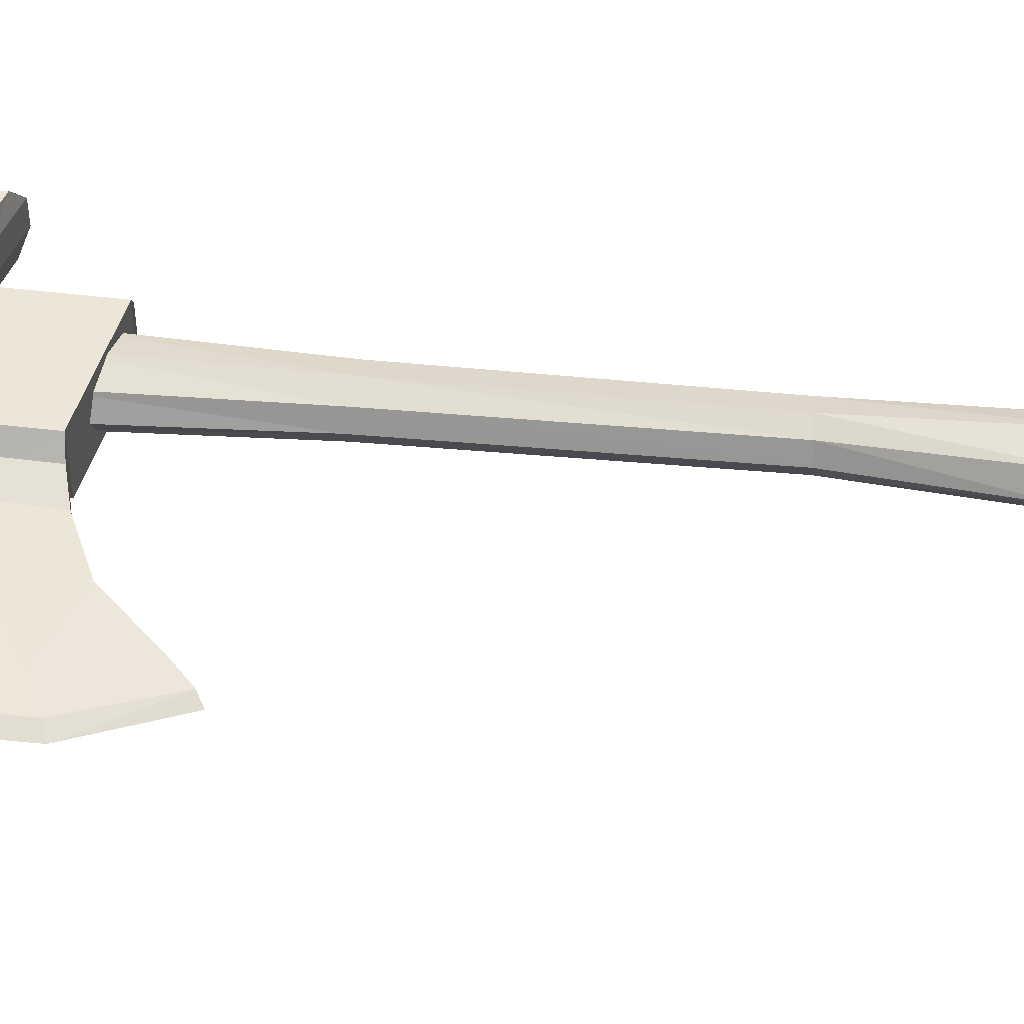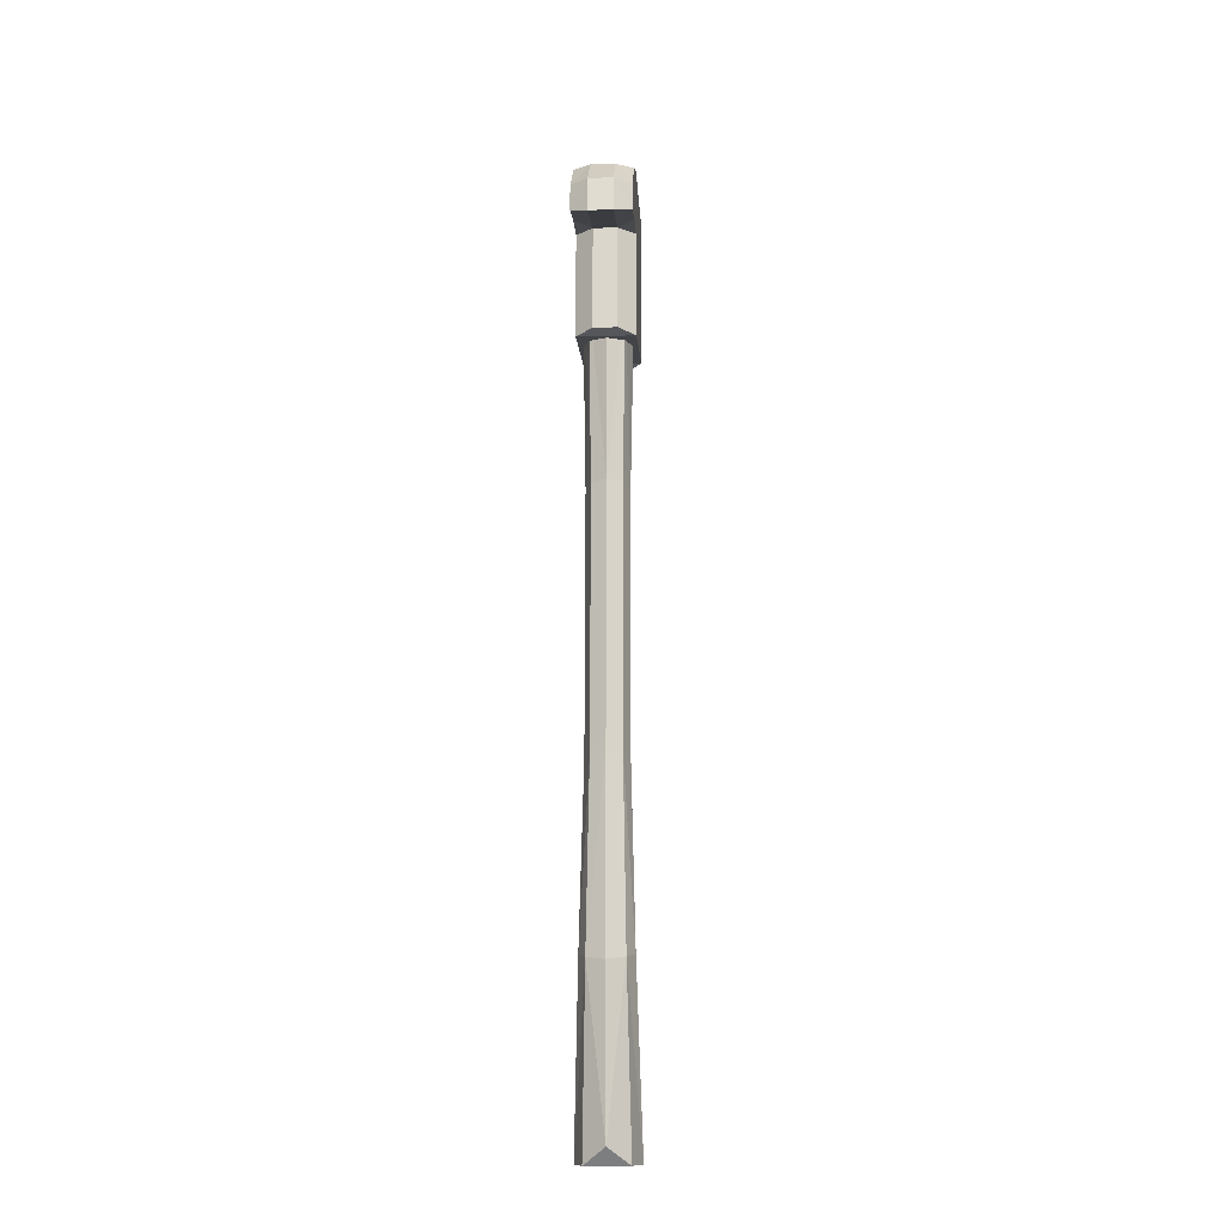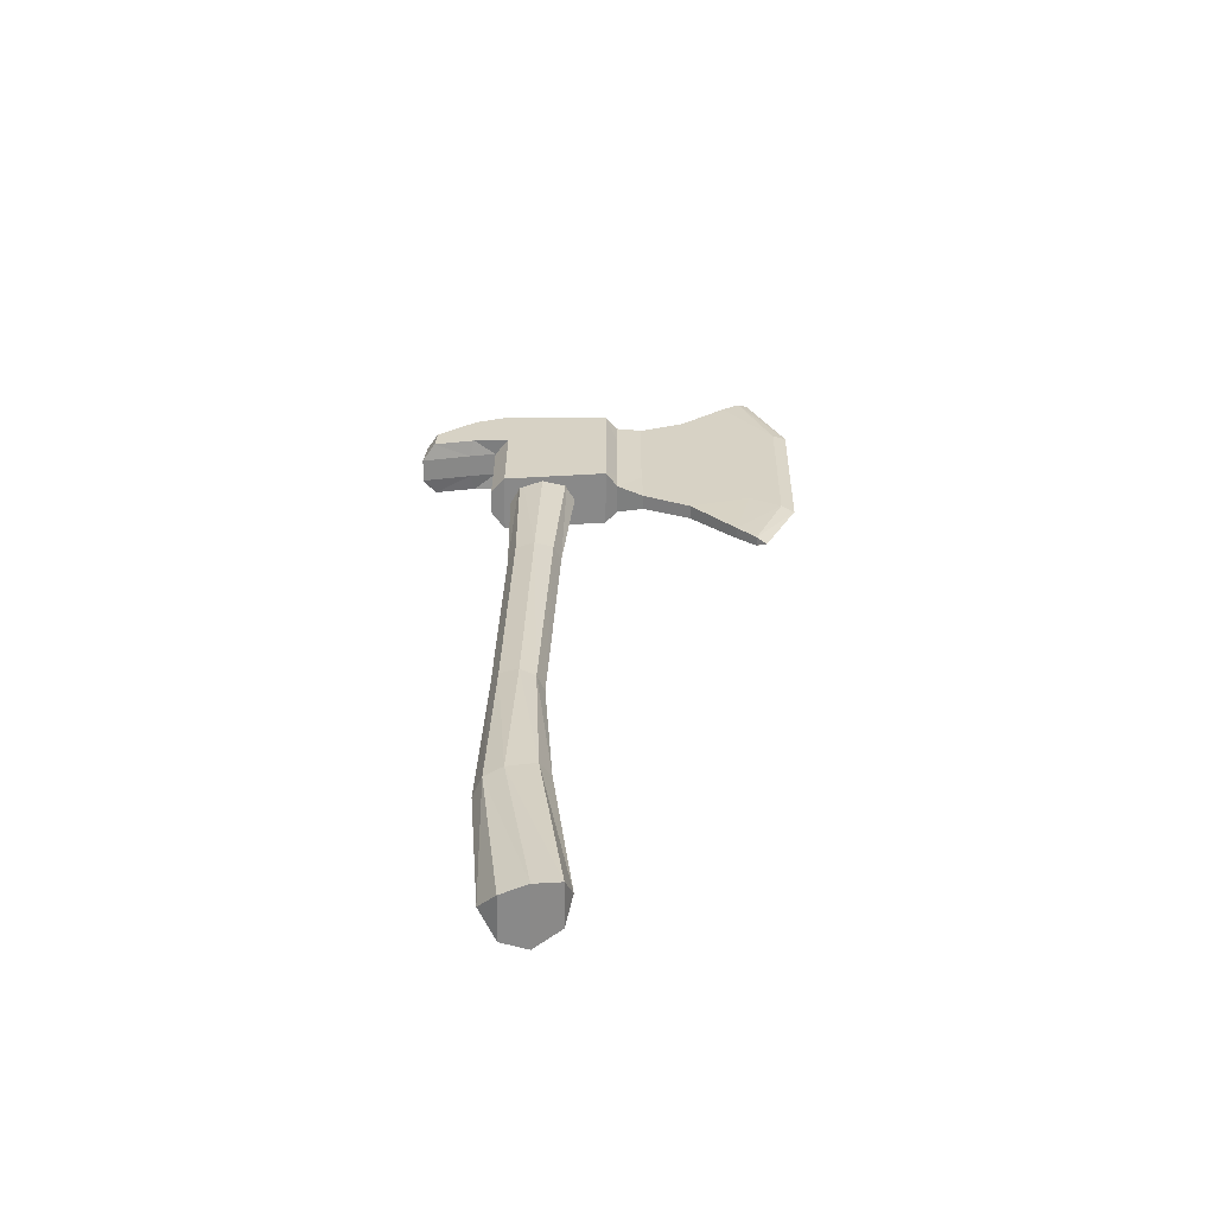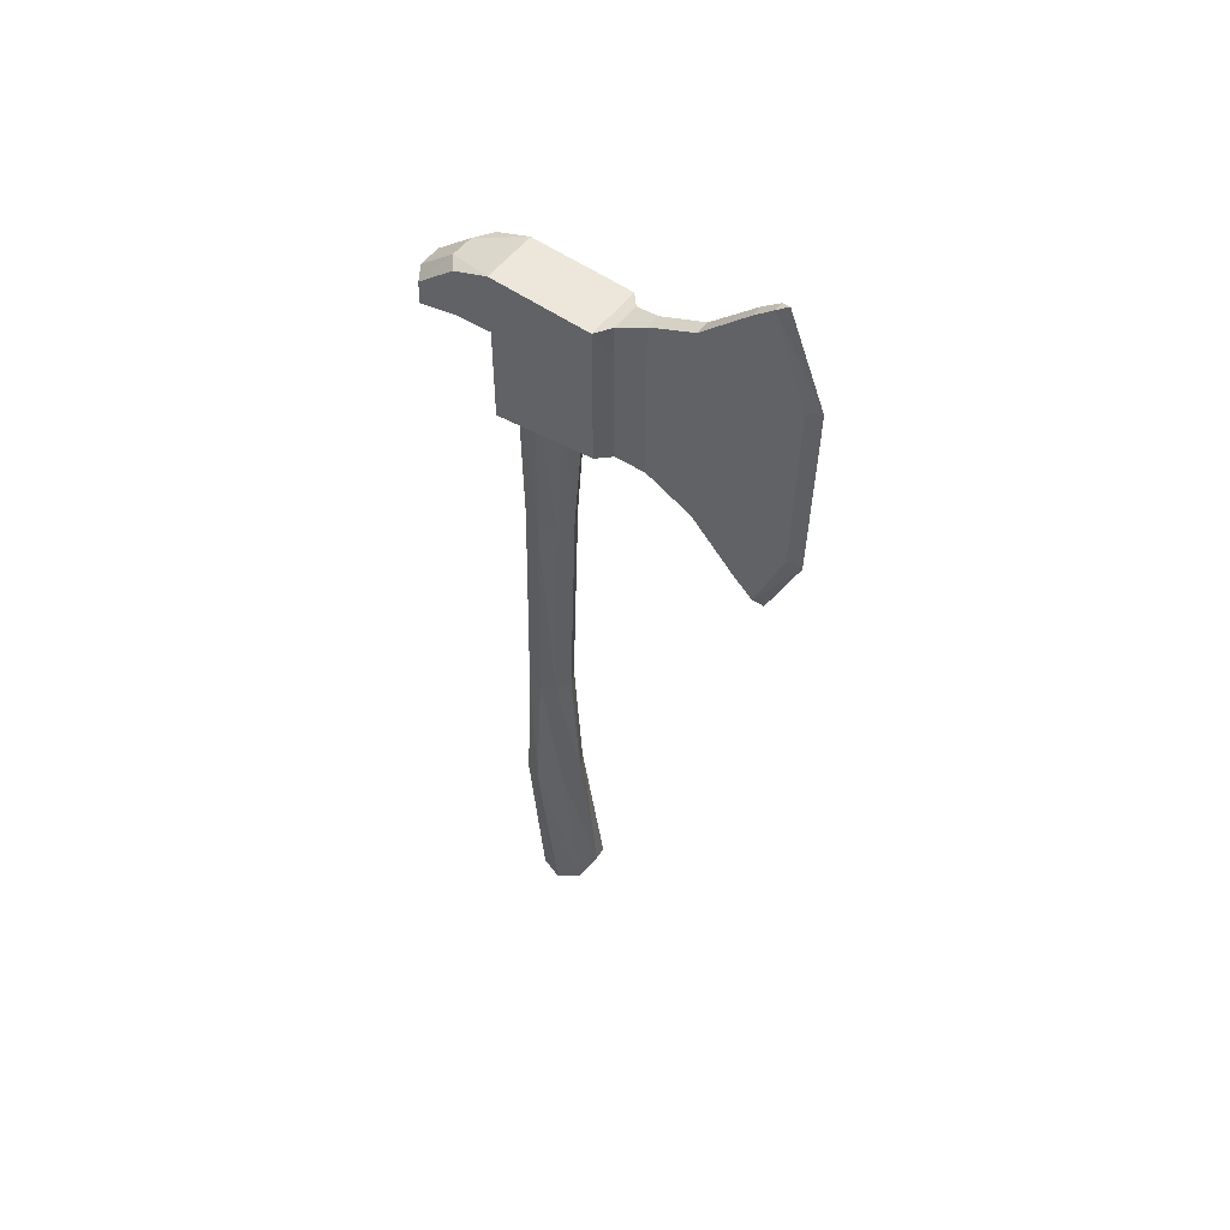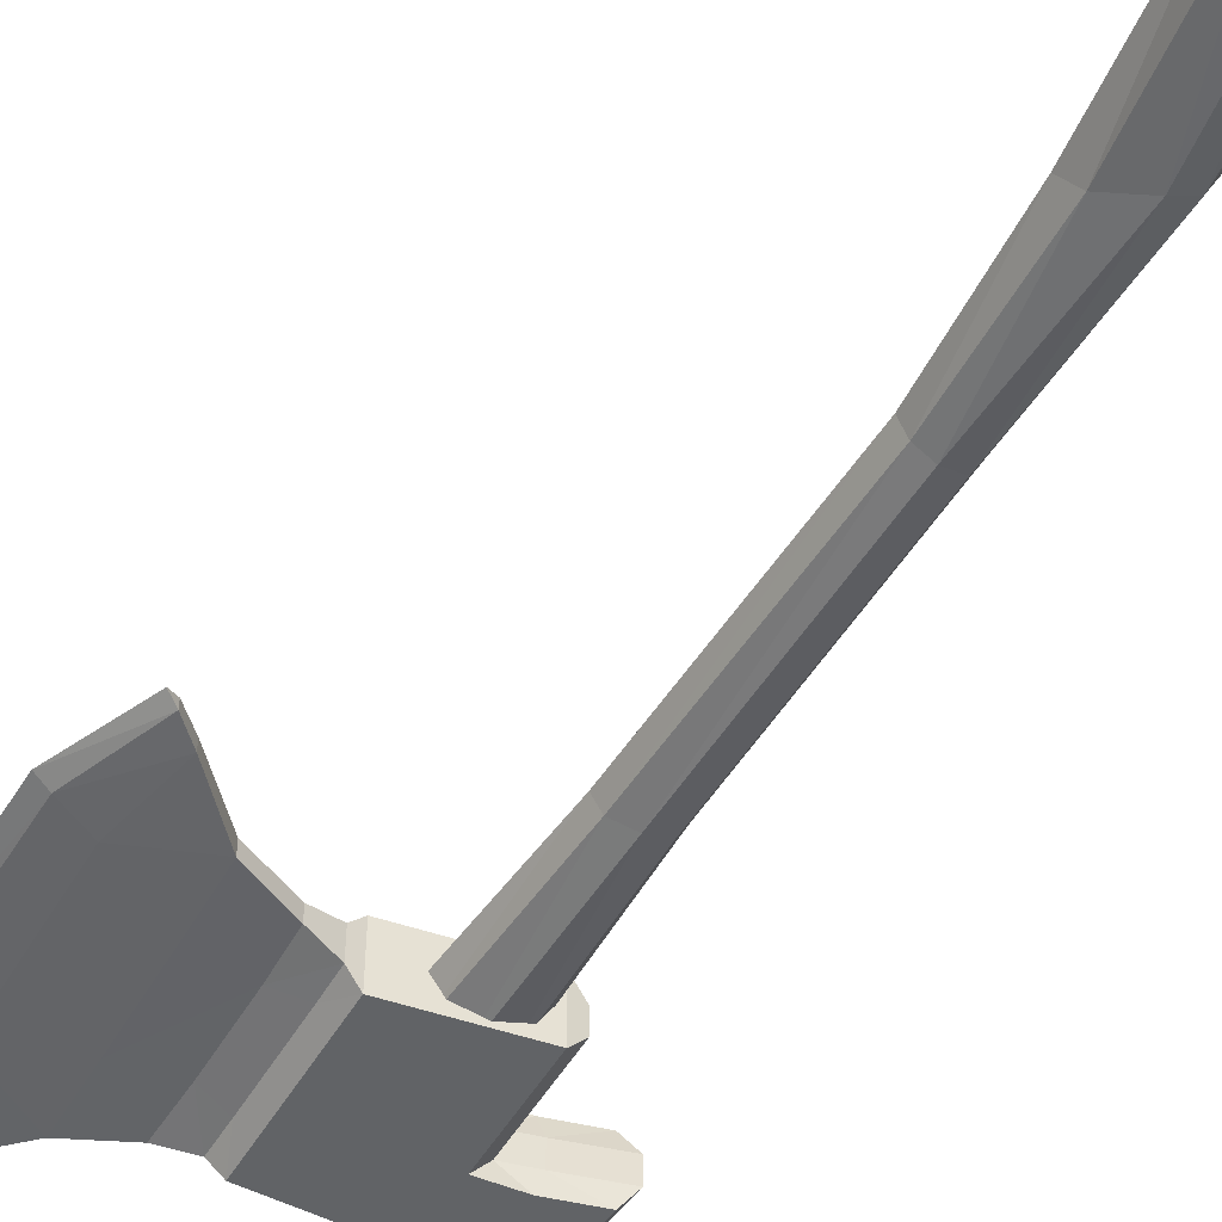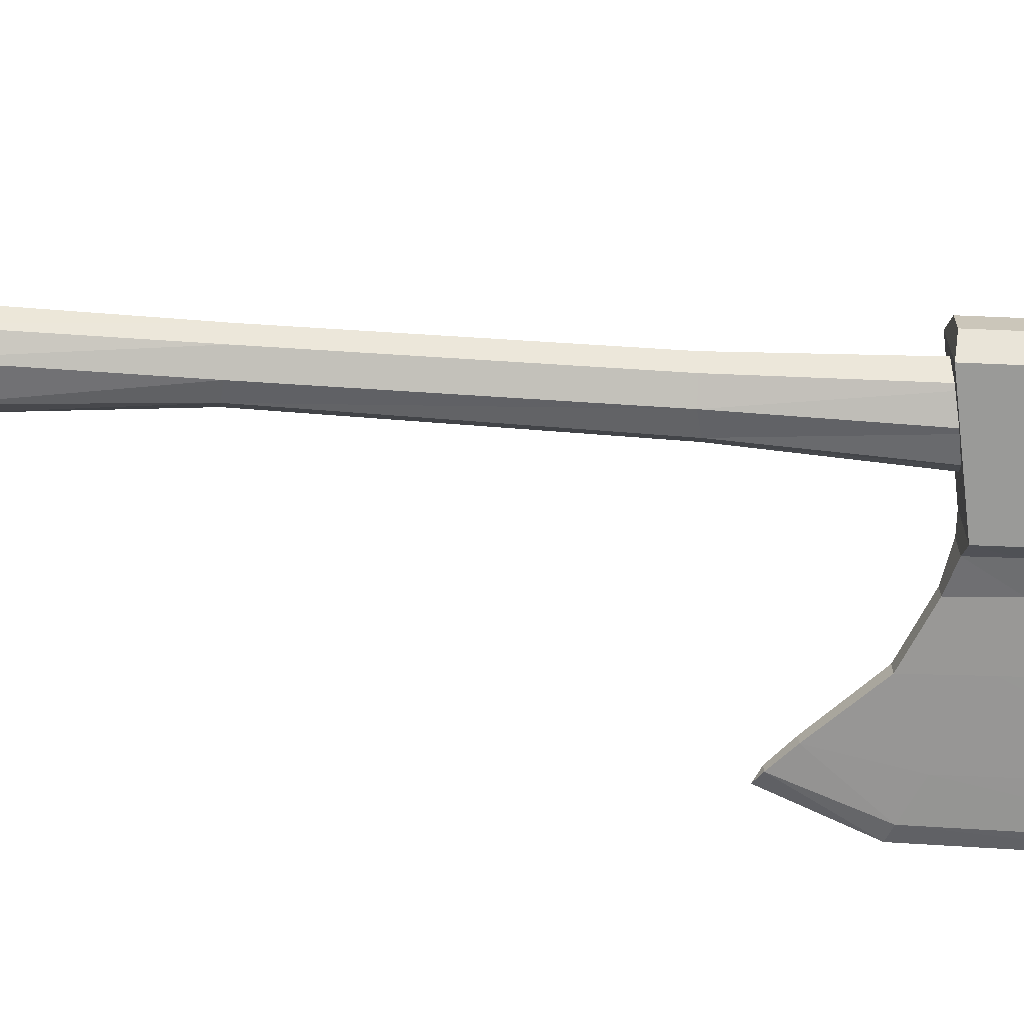
<metadata>
{"format":"obj","ext":"obj","renderer":"f3d","projection":"perspective","resolution":1024,"background":"white","views":[{"elev":48.8,"azim":-82.4,"up":"+Z"},{"elev":-16.9,"azim":93.2,"up":"+Y"},{"elev":-62.9,"azim":179.3,"up":"+Y"},{"elev":53.7,"azim":-143.1,"up":"+Y"},{"elev":-50.8,"azim":-29.4,"up":"+Z"},{"elev":-69.2,"azim":87.6,"up":"+Z"}]}
</metadata>
<code>
o Axe_Cylinder.012
v -0.01255 1.142 -0.06746
v -0.02899 1.713 -0.07797
v 0.04691 1.142 -0.04801
v 0.05008 1.713 -0.05544
v 0.07154 1.142 -0.001056
v 0.08283 1.713 -0.001056
v 0.04691 1.142 0.0459
v 0.05008 1.713 0.05333
v -0.01255 1.142 0.06535
v -0.02899 1.713 0.07586
v -0.07209 1.154 0.0459
v -0.1081 1.713 0.05333
v -0.09648 1.157 -0.001056
v -0.1408 1.713 -0.001056
v -0.07209 1.154 -0.04801
v -0.1081 1.713 -0.05544
v 0.006267 0.3194 -0.06716
v 0.06508 0.326 -0.0478
v 0.08944 0.3288 -0.001056
v 0.06508 0.326 0.04569
v 0.006267 0.3194 0.06505
v -0.04236 0.3141 0.04569
v -0.06673 0.3114 -0.001056
v -0.04236 0.3141 -0.0478
v 0.02582 -0.2319 -0.0805
v 0.08228 -0.2468 -0.05723
v 0.1097 -0.2575 -0.001056
v 0.08228 -0.2468 0.05512
v 0.02582 -0.2319 0.07839
v -0.06209 -0.1739 0.05585
v -0.09689 -0.146 -0.001056
v -0.06209 -0.1739 -0.05796
v -0.05924 -0.7899 -0.09617
v 0.02043 -0.798 -0.06831
v 0.07209 -0.7503 -0.001056
v 0.02043 -0.798 0.0662
v -0.05924 -0.7899 0.09405
v -0.1389 -0.7399 0.0662
v -0.1609 -0.6891 -0.001056
v -0.1389 -0.7399 -0.06831
v -0.2363 1.632 0.08904
v -0.2363 2.115 0.08904
v -0.2363 1.632 -0.09115
v -0.2363 2.115 -0.09115
v 0.09933 1.579 0.08904
v 0.09933 2.114 0.08904
v 0.09933 1.579 -0.09115
v 0.09933 2.114 -0.09115
v 0.2604 2.057 -0.03811
v 0.144 1.587 -0.03811
v 0.144 1.587 0.036
v 0.2604 2.057 0.036
v -0.3617 1.6 -0.02503
v -0.3617 1.6 0.02292
v -0.3617 2.162 0.02292
v -0.3617 2.162 -0.02503
v -0.5148 1.527 -0.02332
v -0.5148 1.527 0.02121
v -0.5092 2.234 0.02121
v -0.5092 2.234 -0.02332
v -0.7525 1.287 -0.001056
v -0.7525 2.458 -0.001056
v -0.2363 1.719 0.08904
v -0.2363 2.027 0.08904
v -0.2363 2.027 -0.09115
v -0.2363 1.719 -0.09115
v 0.09933 1.719 -0.09115
v 0.09933 1.908 -0.09115
v 0.09933 1.908 0.08904
v 0.09933 1.719 0.08904
v 0.144 1.719 -0.03811
v 0.144 1.908 -0.03811
v 0.144 1.719 0.036
v 0.144 1.908 0.036
v -0.3571 1.997 0.02292
v -0.3573 1.751 0.02292
v -0.3571 1.997 -0.02503
v -0.3573 1.751 -0.02503
v -0.5118 1.713 0.02121
v -0.5092 2.027 0.02121
v -0.5092 2.027 -0.02332
v -0.5118 1.713 -0.02332
v -0.8599 1.538 -0.001056
v -0.8731 2.159 -0.001056
v -0.7207 2.439 -0.01574
v -0.7207 2.439 0.01363
v -0.7213 1.308 0.01363
v -0.7213 1.308 -0.01574
v -0.8288 2.147 0.01363
v -0.8173 1.554 0.01363
v -0.8173 1.554 -0.01574
v -0.8288 2.147 -0.01574
v -0.2748 2.125 -0.04722
v -0.2748 2.125 0.04511
v -0.2748 1.625 0.04511
v -0.2748 1.625 -0.04722
v -0.2739 2.021 0.04511
v -0.2739 1.726 0.04511
v -0.2739 1.726 -0.04722
v -0.2739 2.021 -0.04722
v -0.6609 2.387 0.017
v -0.6609 1.368 -0.01912
v -0.7129 1.607 0.017
v -0.7129 2.11 -0.01912
v -0.6609 2.387 -0.01912
v -0.6609 1.368 0.017
v -0.7129 2.11 0.017
v -0.7129 1.607 -0.01912
v 0.2158 2.065 0.08904
v 0.3802 1.949 0.036
v 0.3802 1.949 -0.03811
v 0.2158 2.065 -0.09115
v 0.2304 1.887 0.036
v 0.2158 1.899 0.08904
v 0.2158 1.899 -0.09115
v 0.2304 1.887 -0.03811
v 0.3891 1.842 -0.03811
v 0.3891 1.842 0.036
v 0.3496 1.863 0.08904
v 0.3496 1.863 -0.09115
v 0.3444 1.947 0.08904
v 0.3444 1.947 -0.09115
f 1 4 3
f 4 5 3
f 5 8 7
f 8 9 7
f 10 11 9
f 12 13 11
f 10 8 2
f 13 16 15
f 15 2 1
f 7 19 5
f 22 31 30
f 11 23 22
f 9 20 7
f 15 23 13
f 3 19 18
f 9 22 21
f 1 24 15
f 1 18 17
f 26 33 25
f 20 29 28
f 19 26 18
f 24 31 23
f 21 30 29
f 19 28 27
f 18 25 17
f 17 32 24
f 33 37 40
f 25 40 32
f 30 39 38
f 28 37 36
f 26 35 34
f 32 39 31
f 29 38 37
f 28 35 27
f 40 38 39
f 36 34 35
f 1 2 4
f 4 6 5
f 5 6 8
f 8 10 9
f 10 12 11
f 12 14 13
f 6 4 8
f 4 2 8
f 2 16 12
f 16 14 12
f 12 10 2
f 13 14 16
f 15 16 2
f 7 20 19
f 22 23 31
f 11 13 23
f 9 21 20
f 15 24 23
f 3 5 19
f 9 11 22
f 1 17 24
f 1 3 18
f 26 34 33
f 20 21 29
f 19 27 26
f 24 32 31
f 21 22 30
f 19 20 28
f 18 26 25
f 17 25 32
f 33 36 37
f 25 33 40
f 30 31 39
f 28 29 37
f 26 27 35
f 32 40 39
f 29 30 38
f 28 36 35
f 40 37 38
f 36 33 34
f 86 85 62
f 88 87 61
f 85 84 62
f 87 83 61
f 88 83 91
f 86 84 89
f 84 90 89
f 91 84 92
f 108 92 104
f 89 103 107
f 101 89 107
f 102 91 108
f 106 90 87
f 105 92 85
f 102 87 88
f 105 86 101
f 85 92 84
f 87 90 83
f 88 61 83
f 86 62 84
f 84 83 90
f 91 83 84
f 108 91 92
f 89 90 103
f 101 86 89
f 102 88 91
f 106 103 90
f 105 104 92
f 102 106 87
f 105 85 86
f 93 77 56
f 93 55 94
f 43 67 47
f 48 52 49
f 47 41 43
f 55 80 75
f 70 51 73
f 69 109 46
f 44 46 48
f 54 79 58
f 45 50 51
f 65 48 68
f 70 41 45
f 56 59 55
f 56 81 60
f 74 71 72
f 52 46 109
f 46 64 69
f 67 50 47
f 53 82 78
f 119 110 121
f 95 76 54
f 96 78 99
f 95 53 96
f 54 57 53
f 71 51 50
f 78 81 77
f 97 76 98
f 78 100 99
f 80 76 75
f 73 69 70
f 72 67 68
f 69 63 70
f 68 66 65
f 94 75 97
f 42 97 64
f 99 65 66
f 64 98 63
f 41 96 43
f 43 99 66
f 41 98 95
f 44 94 42
f 44 100 93
f 60 101 59
f 58 102 57
f 60 104 105
f 58 103 106
f 57 108 82
f 59 107 80
f 107 79 80
f 82 104 81
f 115 122 120
f 49 122 112
f 49 110 111
f 74 116 113
f 72 115 116
f 74 114 69
f 68 112 115
f 48 49 112
f 118 111 110
f 120 111 117
f 52 121 110
f 116 118 113
f 113 119 114
f 114 121 109
f 116 120 117
f 93 100 77
f 93 56 55
f 43 66 67
f 48 46 52
f 47 45 41
f 55 59 80
f 70 45 51
f 69 114 109
f 44 42 46
f 54 76 79
f 45 47 50
f 65 44 48
f 70 63 41
f 56 60 59
f 56 77 81
f 74 73 71
f 46 42 64
f 67 71 50
f 53 57 82
f 119 118 110
f 95 98 76
f 96 53 78
f 95 54 53
f 54 58 57
f 71 73 51
f 78 82 81
f 97 75 76
f 78 77 100
f 80 79 76
f 73 74 69
f 72 71 67
f 69 64 63
f 68 67 66
f 94 55 75
f 42 94 97
f 99 100 65
f 64 97 98
f 41 95 96
f 43 96 99
f 41 63 98
f 44 93 94
f 44 65 100
f 60 105 101
f 58 106 102
f 60 81 104
f 58 79 103
f 57 102 108
f 59 101 107
f 107 103 79
f 82 108 104
f 115 112 122
f 49 111 122
f 49 52 110
f 74 72 116
f 72 68 115
f 74 113 114
f 68 48 112
f 118 117 111
f 120 122 111
f 52 109 121
f 116 117 118
f 113 118 119
f 114 119 121
f 116 115 120

</code>
